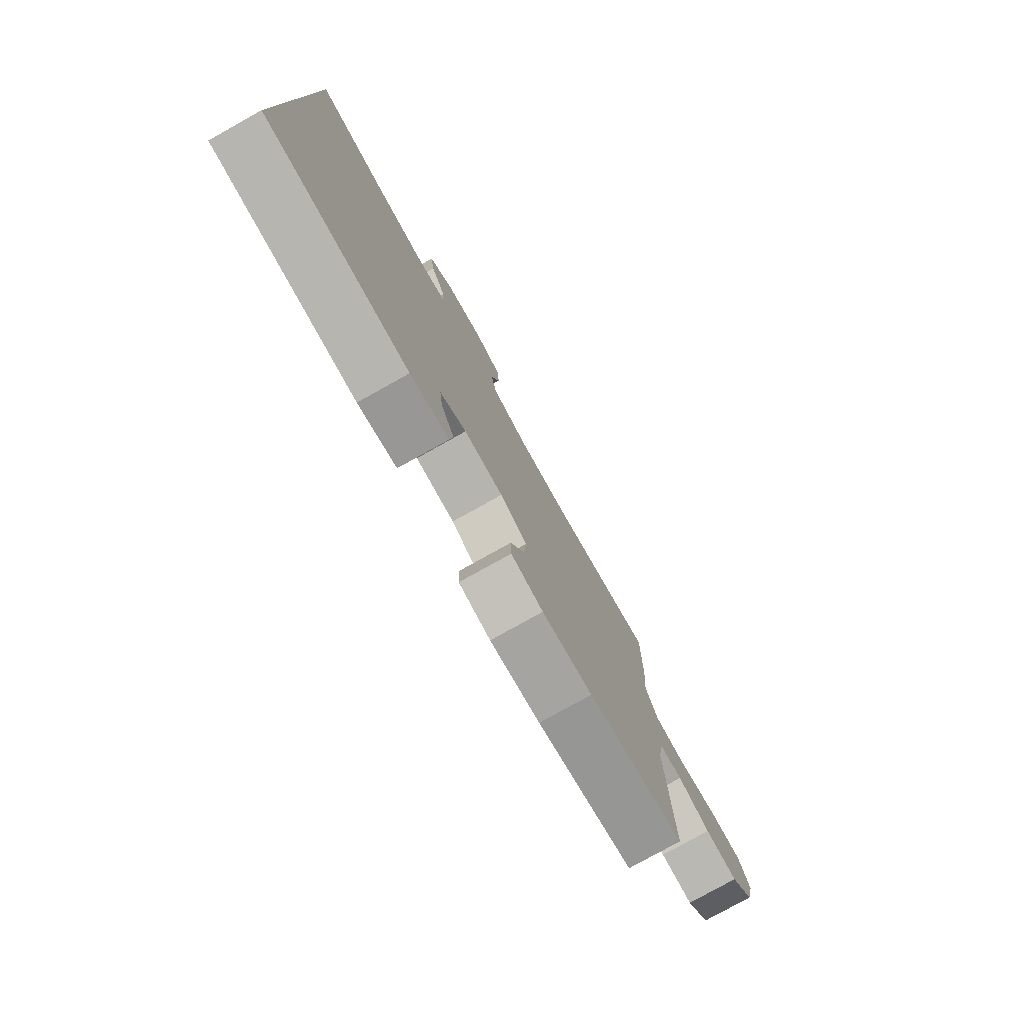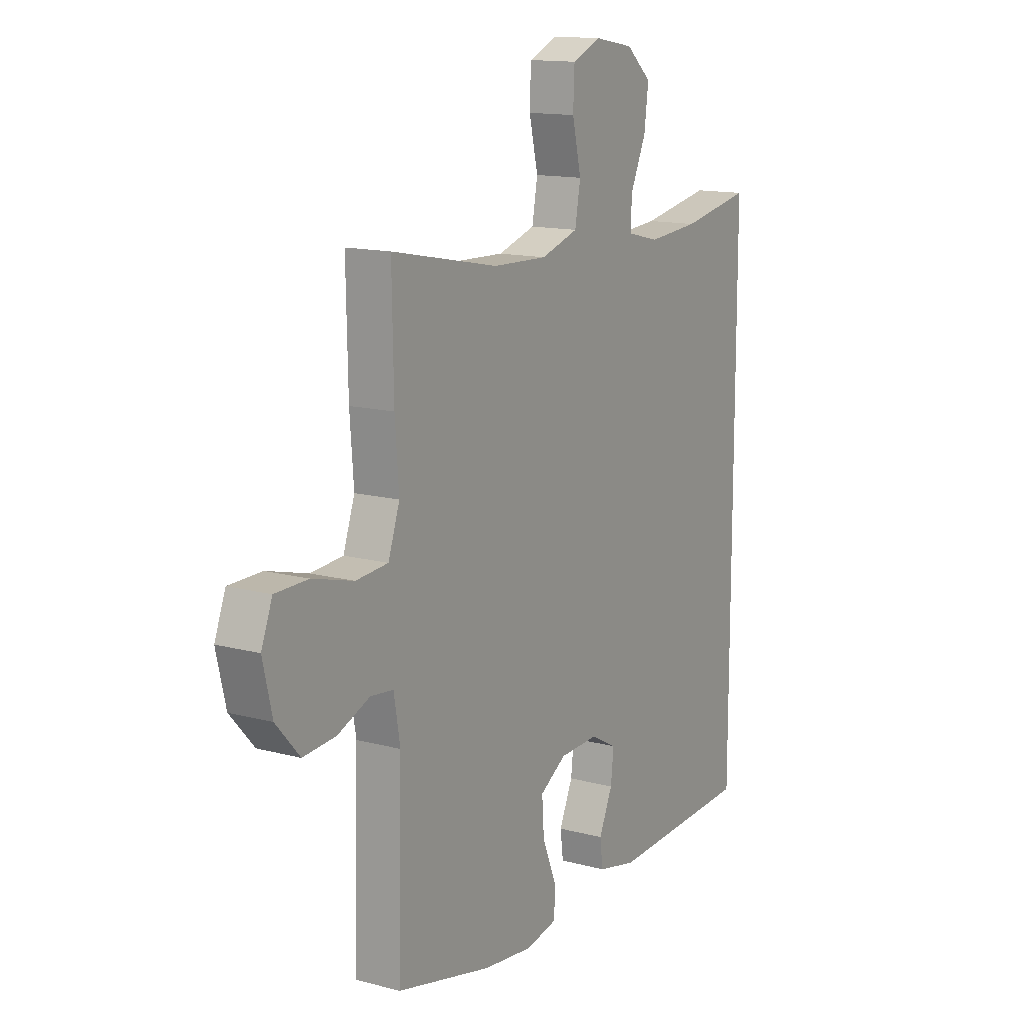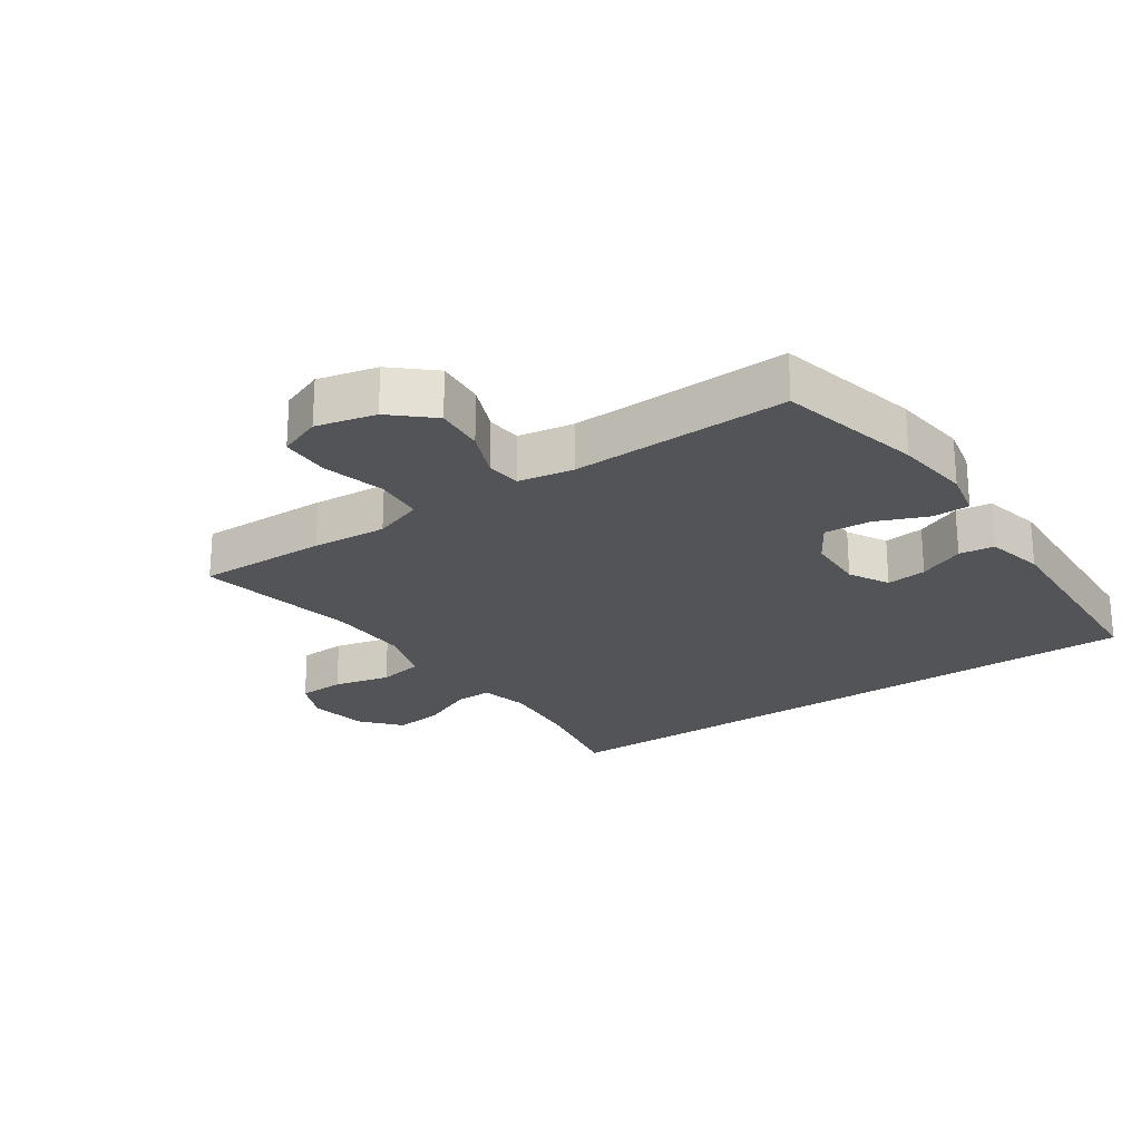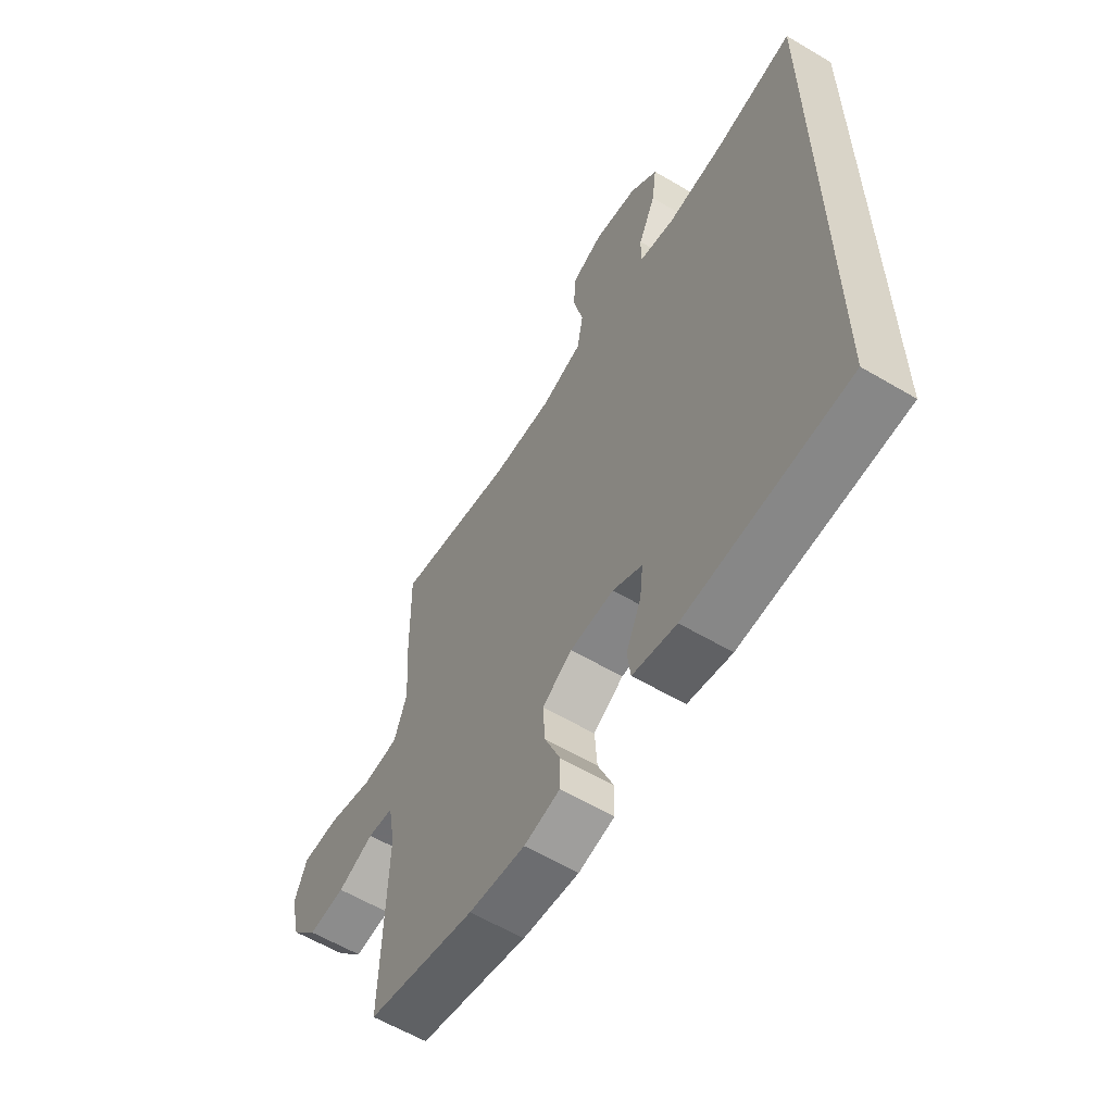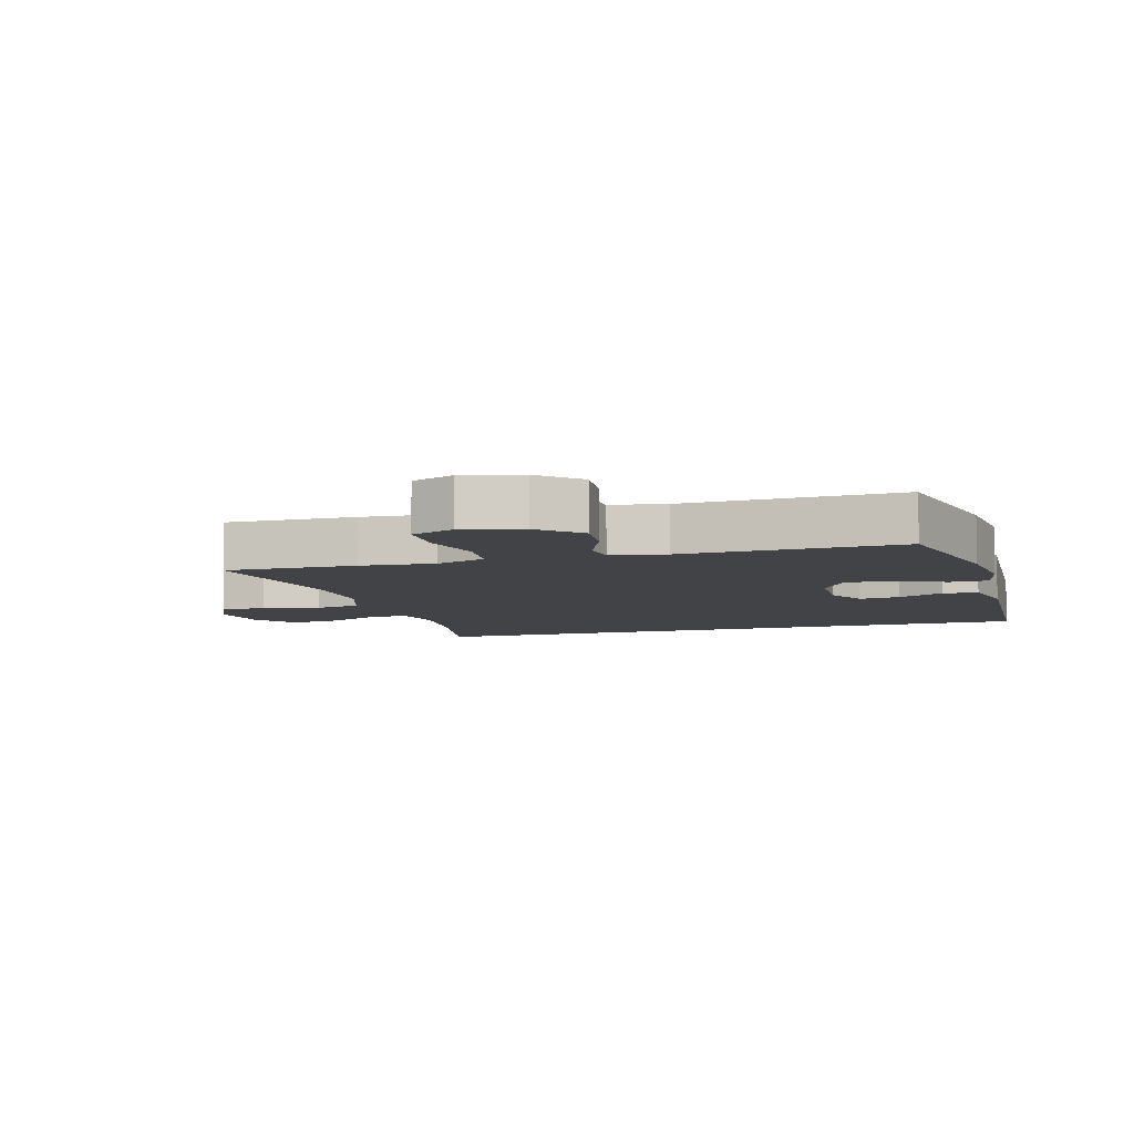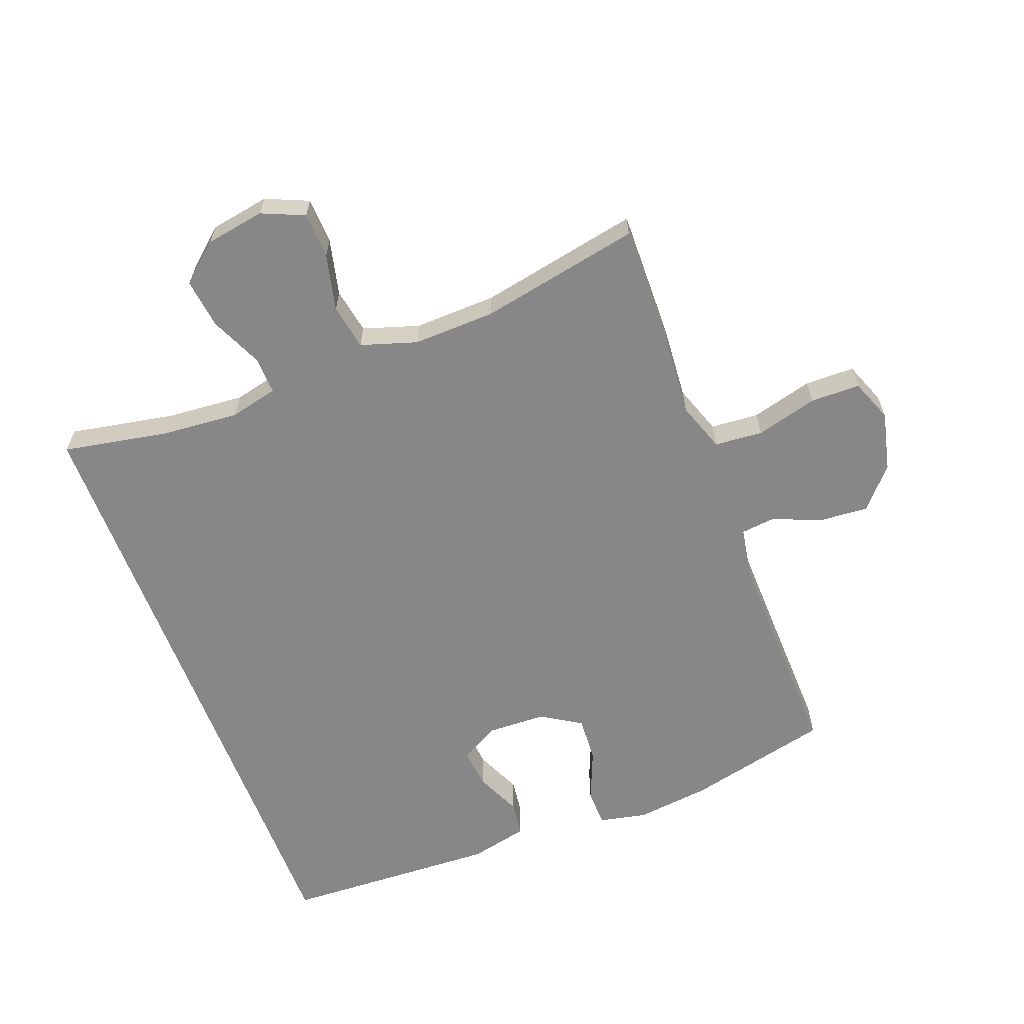
<metadata>
{"format":"obj","ext":"obj","renderer":"f3d","projection":"perspective","resolution":1024,"background":"white","views":[{"elev":-79.1,"azim":-60.9,"up":"+Z"},{"elev":13.9,"azim":120.8,"up":"+Z"},{"elev":-23.6,"azim":124.4,"up":"+Y"},{"elev":-60.2,"azim":-121.2,"up":"+Z"},{"elev":-7.5,"azim":105.7,"up":"+Y"},{"elev":-62.5,"azim":20.7,"up":"+Y"}]}
</metadata>
<code>
v -0.5 0.07 0.473
v -0.334 0.07 0.442
v -0.212 0.07 0.432
v -0.136 0.07 0.45
v -0.138 0.07 0.509
v -0.175 0.07 0.591
v -0.185 0.07 0.669
v -0.125 0.07 0.721
v -0.032 0.07 0.737
v 0.035 0.07 0.708
v 0.038 0.07 0.635
v 0.017 0.07 0.546
v 0.03 0.07 0.474
v 0.118 0.07 0.446
v 0.247 0.07 0.45
v 0.5 0.07 0.5
v 0.496 0.07 0.295
v 0.487 0.07 0.178
v 0.514 0.07 0.1
v 0.59 0.07 0.094
v 0.687 0.07 0.12
v 0.765 0.07 0.119
v 0.791 0.07 0.052
v 0.769 0.07 -0.041
v 0.713 0.07 -0.104
v 0.636 0.07 -0.098
v 0.56 0.07 -0.067
v 0.506 0.07 -0.073
v 0.491 0.07 -0.159
v 0.5 0.07 -0.5
v 0.274 0.07 -0.554
v 0.156 0.07 -0.568
v 0.081 0.07 -0.552
v 0.08 0.07 -0.493
v 0.113 0.07 -0.413
v 0.118 0.07 -0.34
v 0.055 0.07 -0.301
v -0.037 0.07 -0.298
v -0.099 0.07 -0.332
v -0.092 0.07 -0.395
v -0.06 0.07 -0.467
v -0.067 0.07 -0.522
v -0.159 0.07 -0.543
v -0.5 0.07 -0.528
v -0.5 0 0.473
v -0.334 0 0.442
v -0.212 0 0.432
v -0.136 0 0.45
v -0.138 0 0.509
v -0.175 0 0.591
v -0.185 0 0.669
v -0.125 0 0.721
v -0.032 0 0.737
v 0.035 0 0.708
v 0.038 0 0.635
v 0.017 0 0.546
v 0.03 0 0.474
v 0.118 0 0.446
v 0.247 0 0.45
v 0.5 0 0.5
v 0.496 0 0.295
v 0.487 0 0.178
v 0.514 0 0.1
v 0.59 0 0.094
v 0.687 0 0.12
v 0.765 0 0.119
v 0.791 0 0.052
v 0.769 0 -0.041
v 0.713 0 -0.104
v 0.636 0 -0.098
v 0.56 0 -0.067
v 0.506 0 -0.073
v 0.491 0 -0.159
v 0.5 0 -0.5
v 0.274 0 -0.554
v 0.156 0 -0.568
v 0.081 0 -0.552
v 0.08 0 -0.493
v 0.113 0 -0.413
v 0.118 0 -0.34
v 0.055 0 -0.301
v -0.037 0 -0.298
v -0.099 0 -0.332
v -0.092 0 -0.395
v -0.06 0 -0.467
v -0.067 0 -0.522
v -0.159 0 -0.543
v -0.5 0 -0.528
f 43 44 1 2
f 40 41 42 43
f 39 40 43 2
f 38 39 2 3
f 37 38 3 4
f 36 37 4 5
f 32 33 34 35
f 32 35 36
f 29 30 31 32
f 28 29 32 36
f 24 25 26 27
f 24 27 28
f 23 24 28
f 20 21 22 23
f 19 20 23 28
f 18 19 28 36
f 15 16 17 18
f 14 15 18 36
f 9 10 11 12
f 9 12 13
f 8 9 13
f 5 6 7 8
f 5 8 13
f 5 13 14 36
f 46 45 88 87
f 87 86 85 84
f 46 87 84 83
f 47 46 83 82
f 48 47 82 81
f 49 48 81 80
f 79 78 77 76
f 80 79 76
f 76 75 74 73
f 80 76 73 72
f 71 70 69 68
f 72 71 68
f 72 68 67
f 67 66 65 64
f 72 67 64 63
f 80 72 63 62
f 62 61 60 59
f 80 62 59 58
f 56 55 54 53
f 57 56 53
f 57 53 52
f 52 51 50 49
f 57 52 49
f 80 58 57 49
f 1 45 46 2
f 2 46 47 3
f 3 47 48 4
f 4 48 49 5
f 5 49 50 6
f 6 50 51 7
f 7 51 52 8
f 8 52 53 9
f 9 53 54 10
f 10 54 55 11
f 11 55 56 12
f 12 56 57 13
f 13 57 58 14
f 14 58 59 15
f 15 59 60 16
f 16 60 61 17
f 17 61 62 18
f 18 62 63 19
f 19 63 64 20
f 20 64 65 21
f 21 65 66 22
f 22 66 67 23
f 23 67 68 24
f 24 68 69 25
f 25 69 70 26
f 26 70 71 27
f 27 71 72 28
f 28 72 73 29
f 29 73 74 30
f 30 74 75 31
f 31 75 76 32
f 32 76 77 33
f 33 77 78 34
f 34 78 79 35
f 35 79 80 36
f 36 80 81 37
f 37 81 82 38
f 38 82 83 39
f 39 83 84 40
f 40 84 85 41
f 41 85 86 42
f 42 86 87 43
f 43 87 88 44
f 44 88 45 1

</code>
